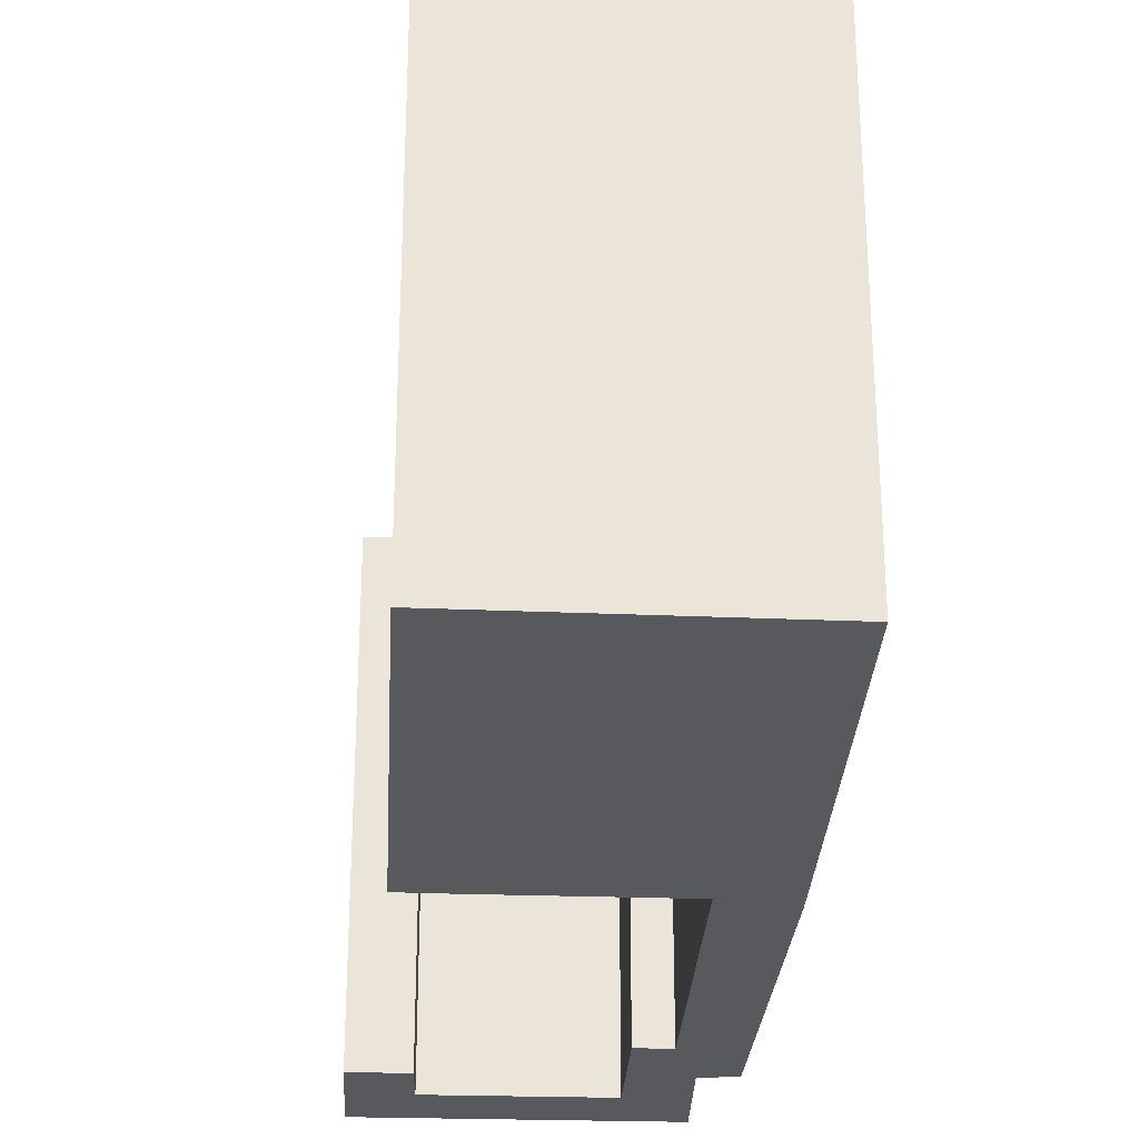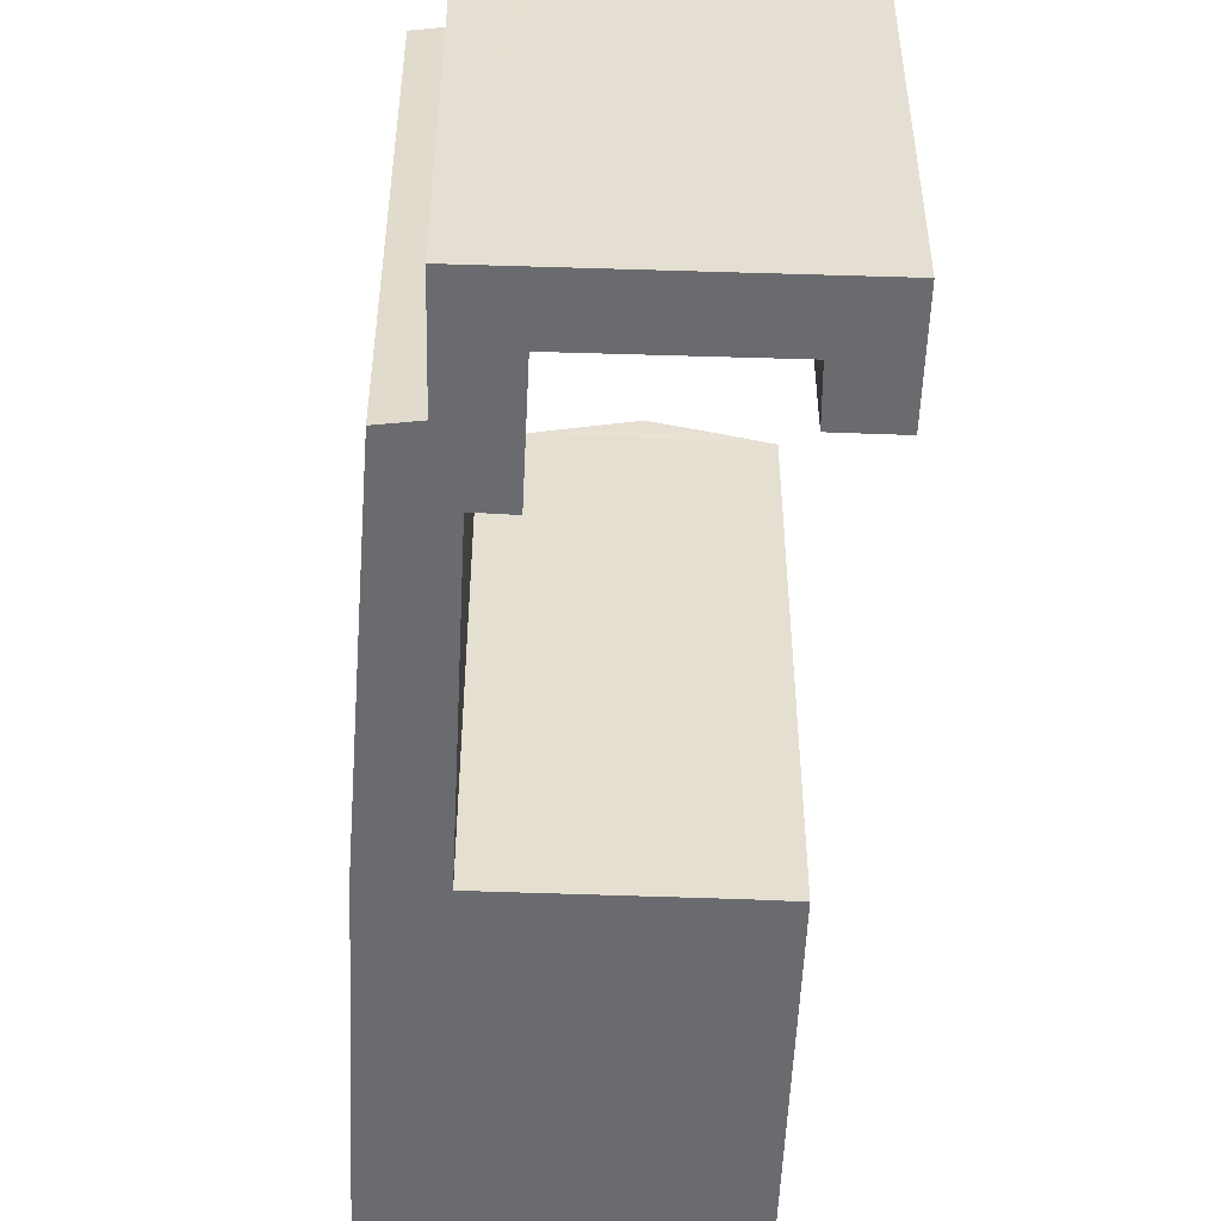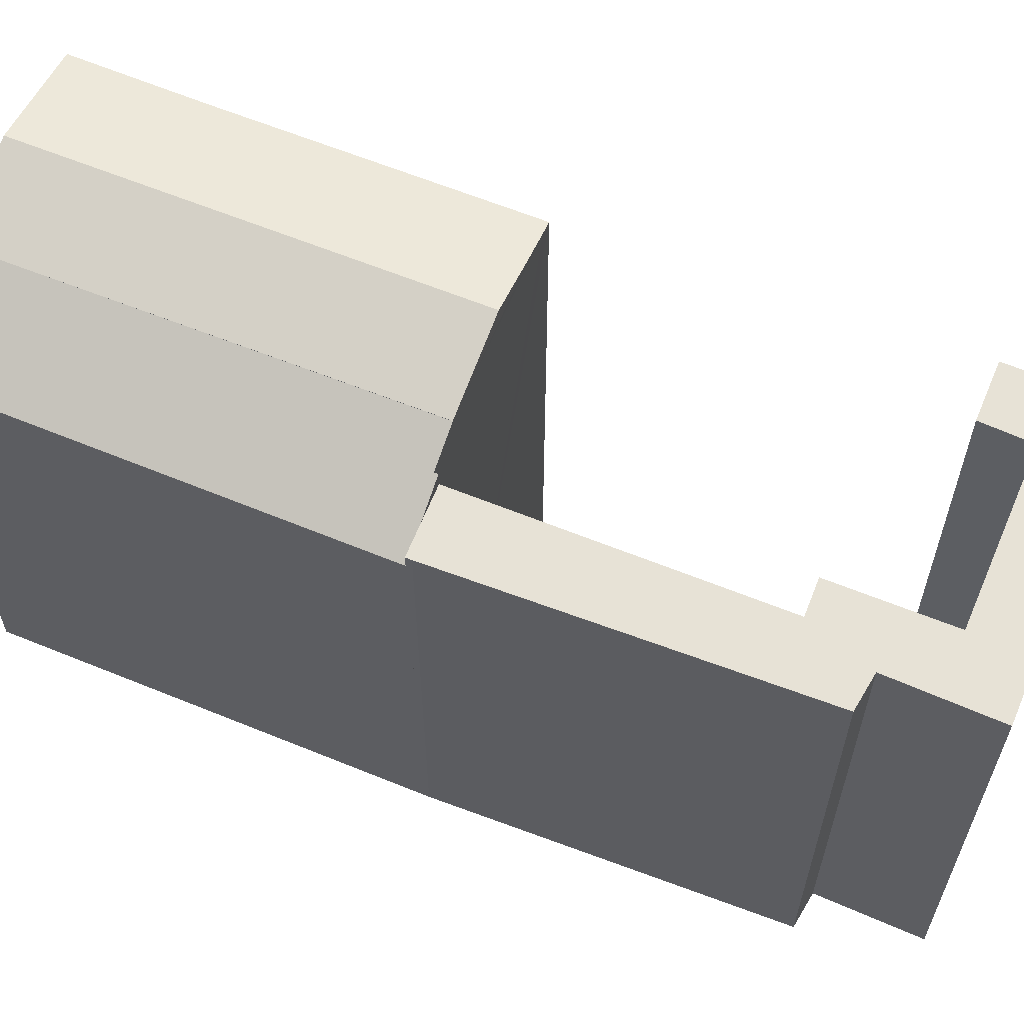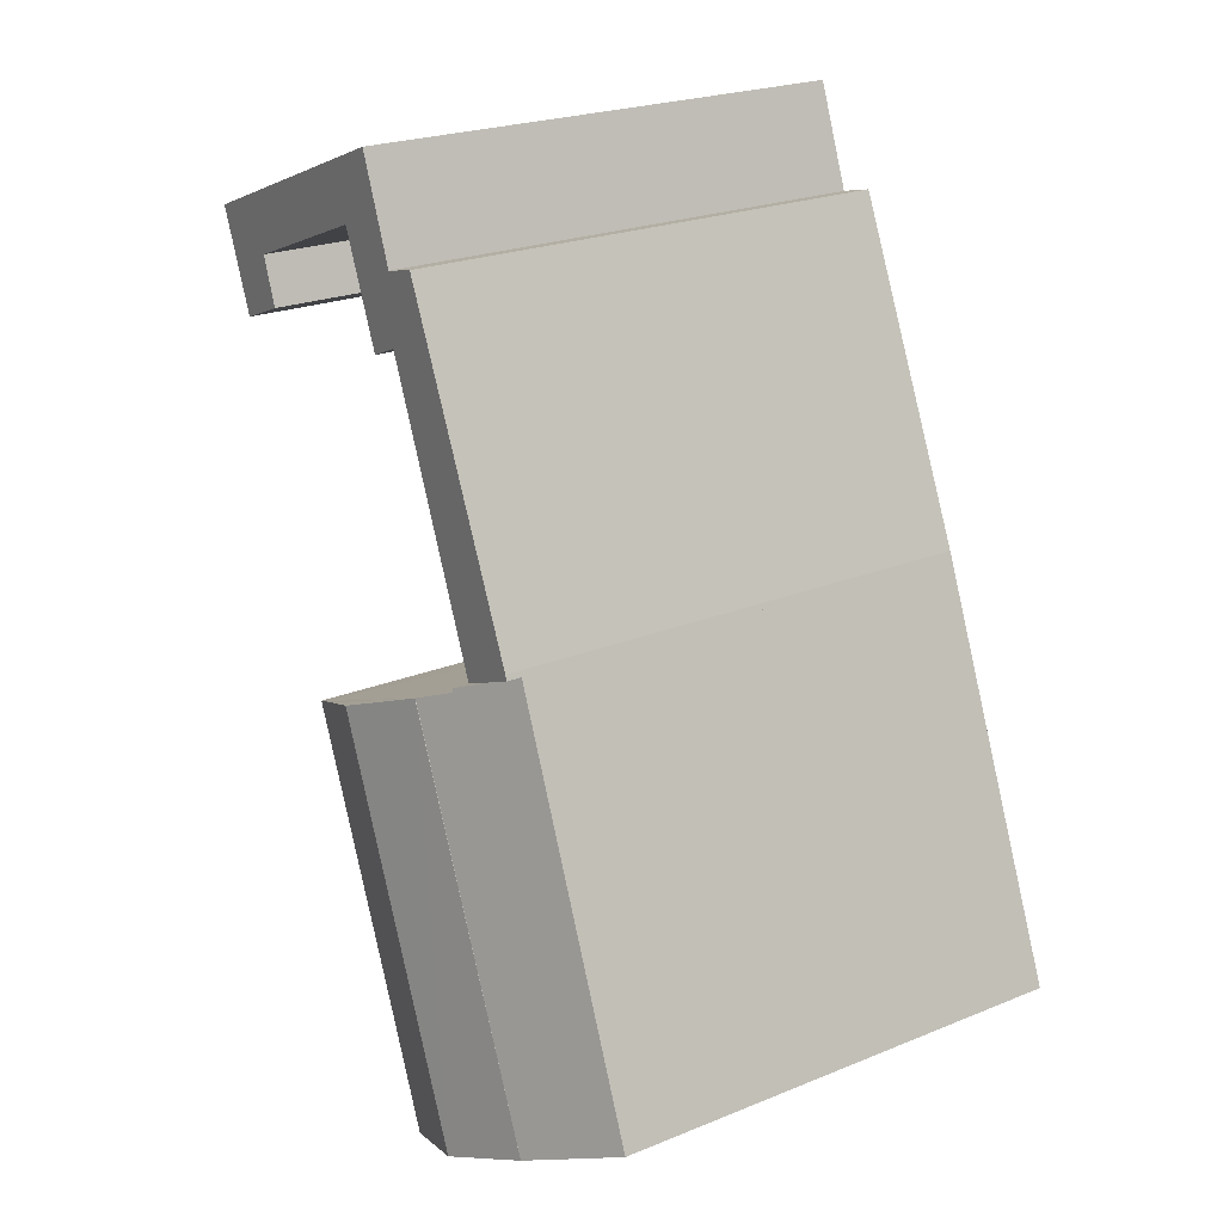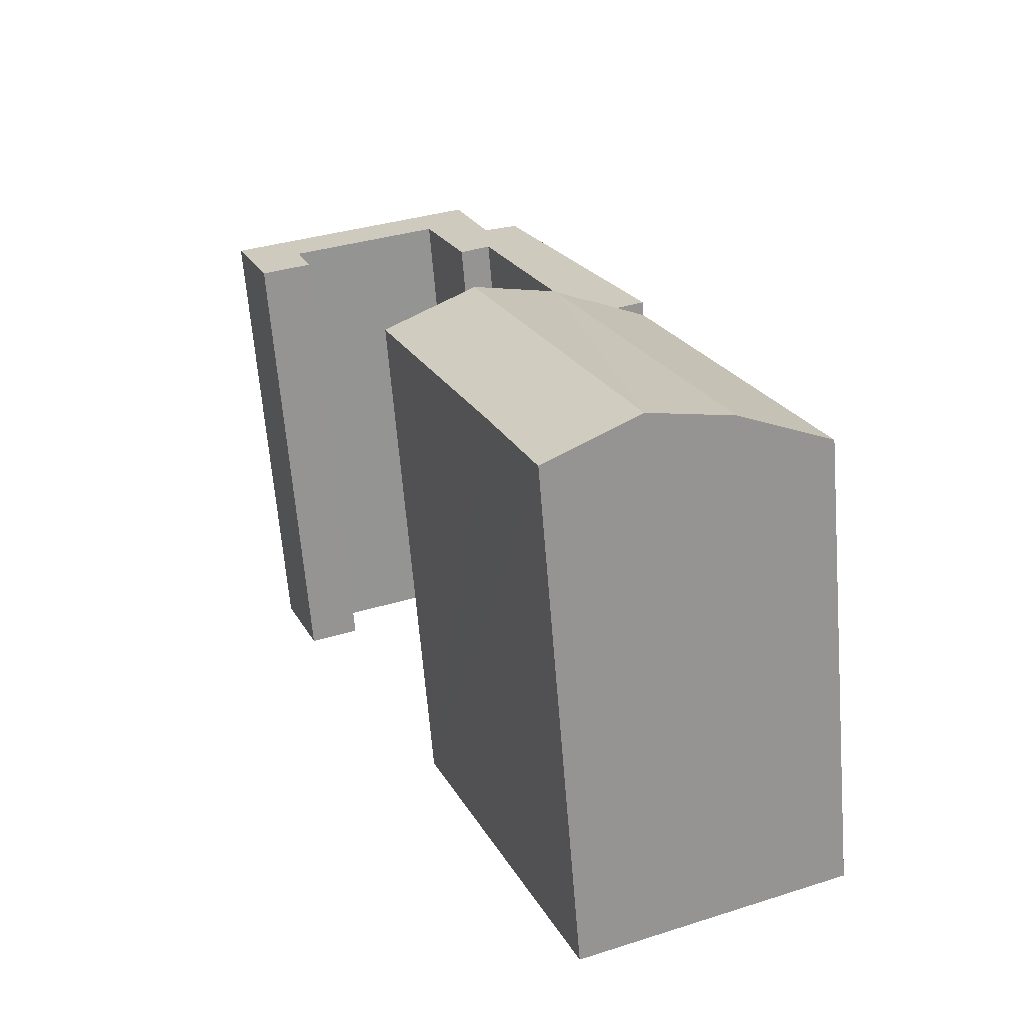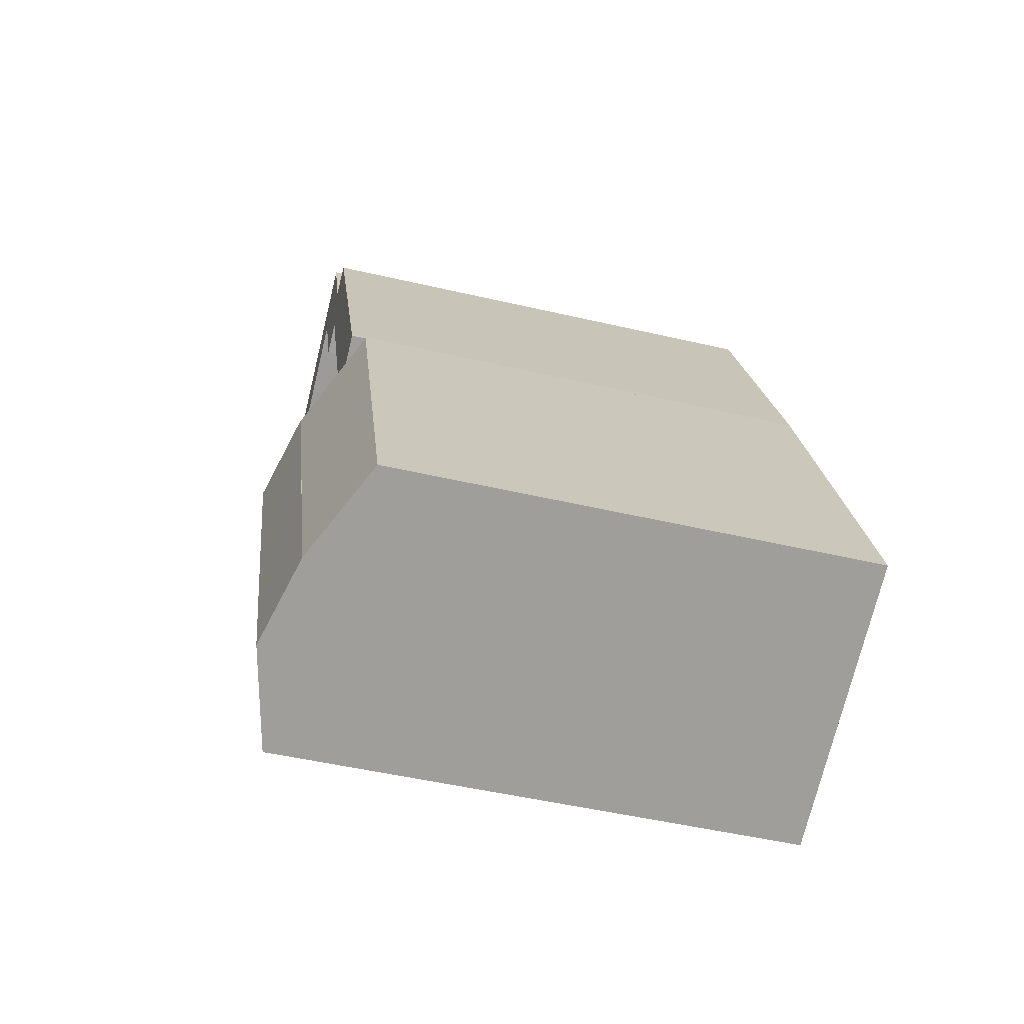
<metadata>
{"format":"obj","ext":"obj","renderer":"f3d","projection":"perspective","resolution":1024,"background":"white","views":[{"elev":-29.3,"azim":-161.3,"up":"+Y"},{"elev":-53.3,"azim":19.3,"up":"+Y"},{"elev":63.5,"azim":-45.8,"up":"+Y"},{"elev":22.9,"azim":-124.8,"up":"+Z"},{"elev":-65.5,"azim":-175.3,"up":"+Z"},{"elev":-48.8,"azim":-104.6,"up":"+Z"}]}
</metadata>
<code>
v  11.25 22.79 -4.599
v  13.73 22.66 0.269
v  11.75 22.65 -4.804
v  7.604 23.8 -3.109
v  14.35 23.79 13.58
v  18.45 22.65 11.93
v  17.93 22.8 12.14
v  16.63 23.16 12.68
v  10.76 22.8 15
v  3.958 22.78 -1.618
v  10.76 -9.185e-16 15
v  18.45 -7.305e-16 11.93
v  14.35 -8.315e-16 13.58
v  16.63 -7.764e-16 12.68
v  17.93 -7.435e-16 12.14
v  11.75 2.942e-16 -4.804
v  13.73 -1.647e-17 0.269
v  3.958 9.907e-17 -1.618
v  11.25 2.816e-16 -4.599
v  7.604 1.904e-16 -3.109
v  7.935 21.31 16.31
v  14.08 21.31 27.41
v  9.337 21.31 15.74
v  6.697 21.31 16.82
v  6.789 21.31 17.05
v  12.71 21.31 30.68
v  17.3 21.31 31.38
v  15.45 21.31 26.83
v  14.23 21.31 30.32
v  15.8 21.31 34.56
v  19.02 21.31 33.31
v  27.26 21.31 30.11
v  18.35 21.31 33.57
v  25.45 21.31 25.92
v  25.58 21.31 25.86
v  23.34 21.31 26.76
v  24.05 21.31 28.77
v  17.44 21.31 31.33
v  25.58 -1.584e-15 25.86
v  23.34 -1.638e-15 26.76
v  25.45 -1.587e-15 25.92
v  24.05 -1.761e-15 28.77
v  17.3 -1.922e-15 31.38
v  17.44 -1.918e-15 31.33
v  9.337 -9.636e-16 15.74
v  6.697 -1.03e-15 16.82
v  7.935 -9.986e-16 16.31
v  6.789 -1.044e-15 17.05
v  12.71 -1.879e-15 30.68
v  14.23 -1.857e-15 30.32
v  15.8 -2.116e-15 34.56
v  15.45 -1.643e-15 26.83
v  14.08 -1.679e-15 27.41
v  27.26 -1.844e-15 30.11
v  18.35 -2.056e-15 33.57
v  19.02 -2.04e-15 33.31
v  9.276 22.02 15.59
v  10.76 22.78 15
v  6.697 20.67 16.82
v  0.321 20.91 -0.131
v  0 20.75 1.271e-15
v  9.337 22.02 15.74
v  9.276 -9.544e-16 15.59
v  0 0 0
v  0.321 8.021e-18 -0.131
g defaultobject
f 1 2 3
f 2 1 4
f 2 4 5
f 2 5 6
f 6 5 7
f 7 5 8
f 9 4 10
f 4 9 5
f 9 8 5
f 8 9 7
f 7 9 11
f 7 11 6
f 6 11 12
f 12 11 13
f 12 13 14
f 12 14 15
f 12 2 6
f 2 12 3
f 3 12 16
f 16 12 17
f 1 10 4
f 10 1 3
f 10 3 16
f 10 16 18
f 18 16 19
f 18 19 20
f 10 11 9
f 11 10 18
f 17 19 16
f 19 17 20
f 20 17 18
f 18 17 11
f 11 17 12
f 11 12 15
f 11 15 13
f 13 15 14
f 21 22 23
f 22 21 24
f 22 24 25
f 22 25 26
f 22 27 28
f 27 22 29
f 29 22 26
f 27 29 30
f 27 30 31
f 27 31 32
f 31 30 33
f 34 32 35
f 32 34 36
f 32 36 37
f 32 37 38
f 32 38 27
f 39 34 35
f 34 39 36
f 36 39 40
f 40 39 41
f 42 38 37
f 38 42 27
f 27 42 43
f 43 42 44
f 45 21 23
f 21 45 24
f 24 45 46
f 46 45 47
f 40 37 36
f 37 40 42
f 46 25 24
f 25 46 48
f 49 25 48
f 50 30 29
f 30 50 51
f 43 28 27
f 28 43 52
f 53 23 22
f 23 53 45
f 54 35 32
f 35 54 39
f 52 22 28
f 22 52 53
f 49 26 25
f 49 29 26
f 29 49 50
f 51 33 30
f 33 51 31
f 31 51 32
f 32 51 55
f 32 55 54
f 54 55 56
f 41 42 40
f 47 48 46
f 48 47 49
f 49 47 45
f 49 45 53
f 49 53 50
f 50 53 51
f 51 53 52
f 51 52 43
f 51 43 55
f 55 43 44
f 55 44 42
f 55 42 56
f 56 42 54
f 54 42 41
f 54 41 39
f 10 57 58
f 57 10 21
f 21 10 59
f 59 10 60
f 59 60 61
f 21 62 57
f 21 45 62
f 45 21 59
f 45 59 46
f 45 46 47
f 57 11 58
f 11 57 63
f 45 57 62
f 57 45 63
f 11 10 58
f 10 11 18
f 18 60 10
f 60 18 61
f 61 18 64
f 64 18 65
f 64 59 61
f 59 64 46
f 11 65 18
f 65 11 63
f 65 63 45
f 65 45 47
f 65 47 64
f 64 47 46

</code>
